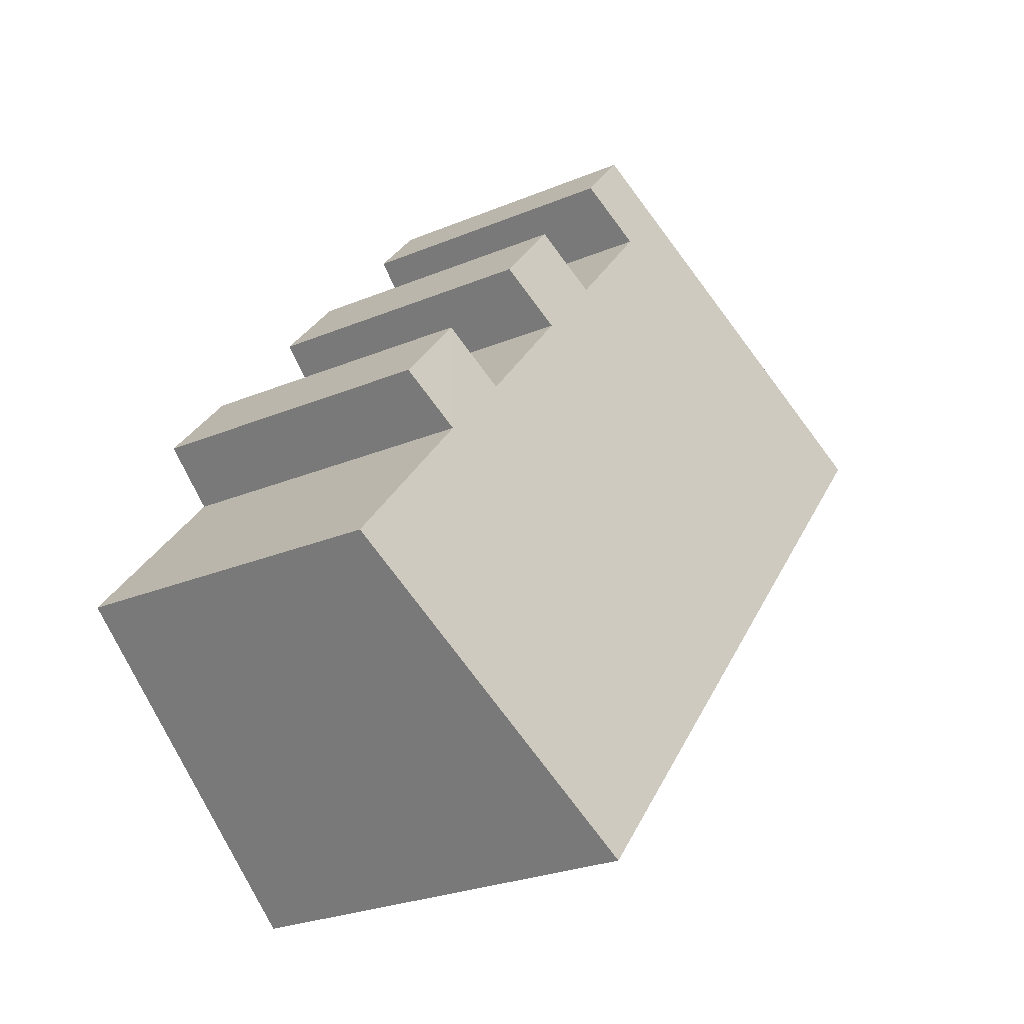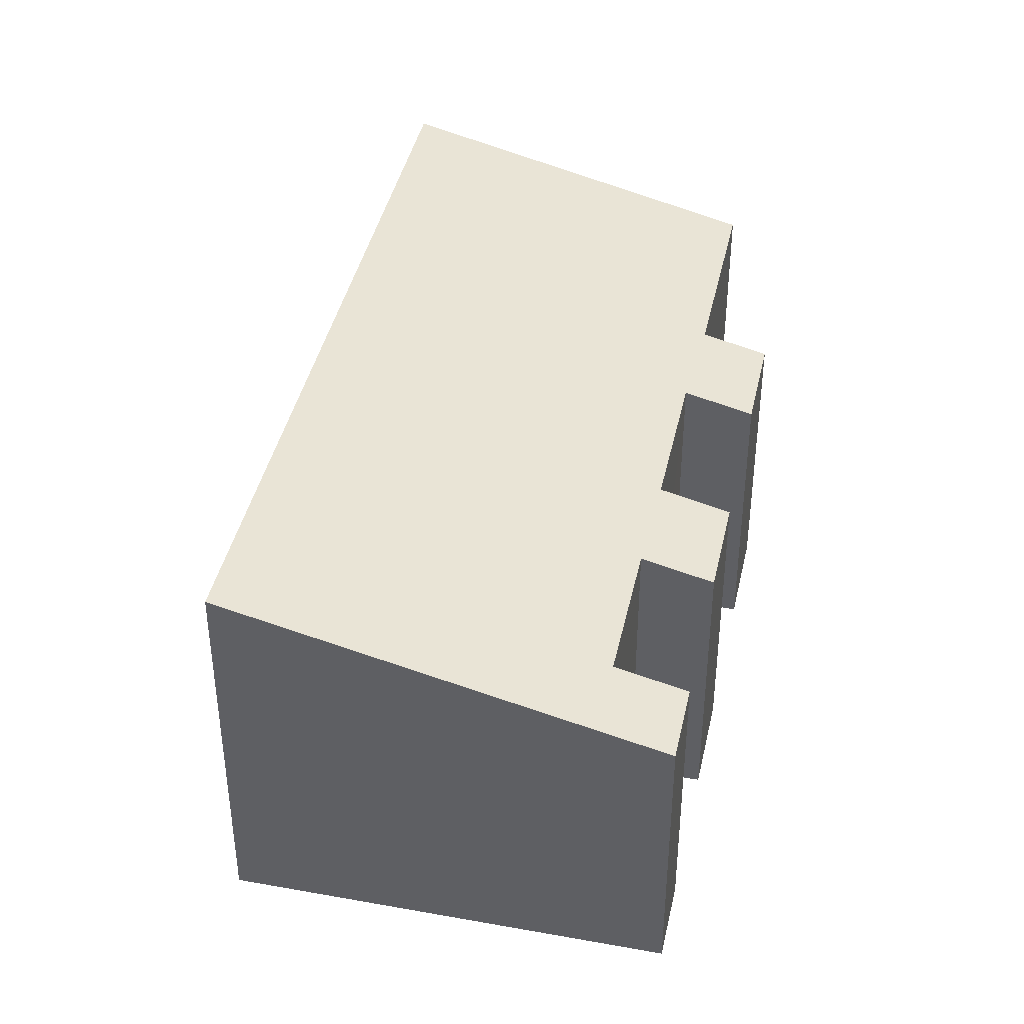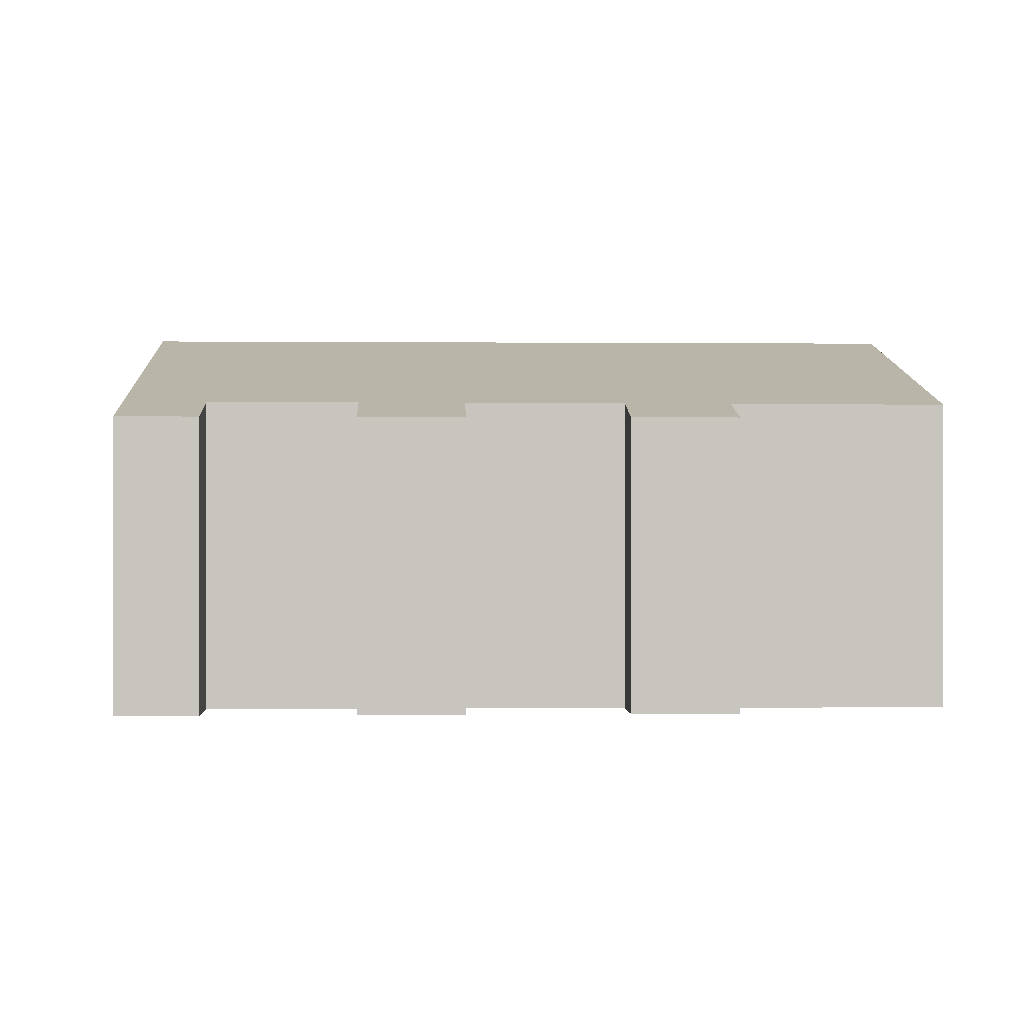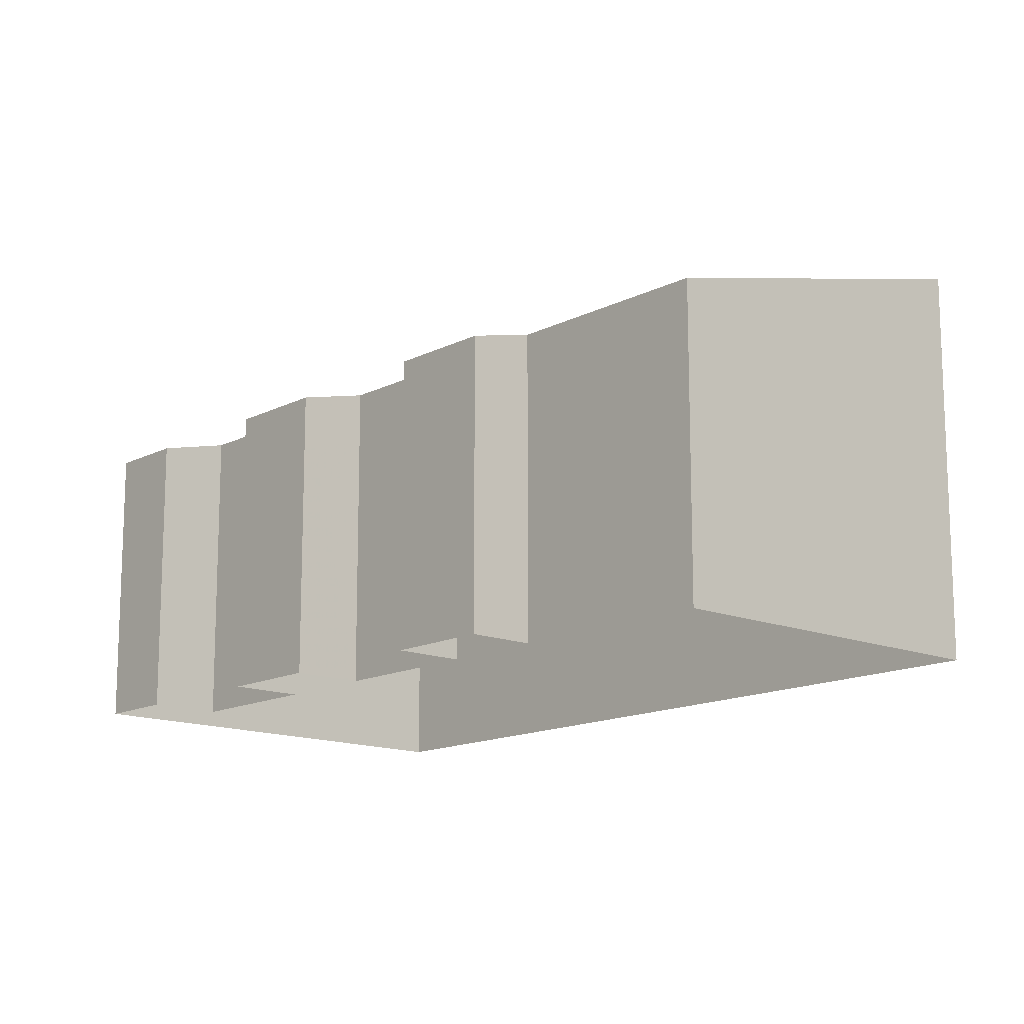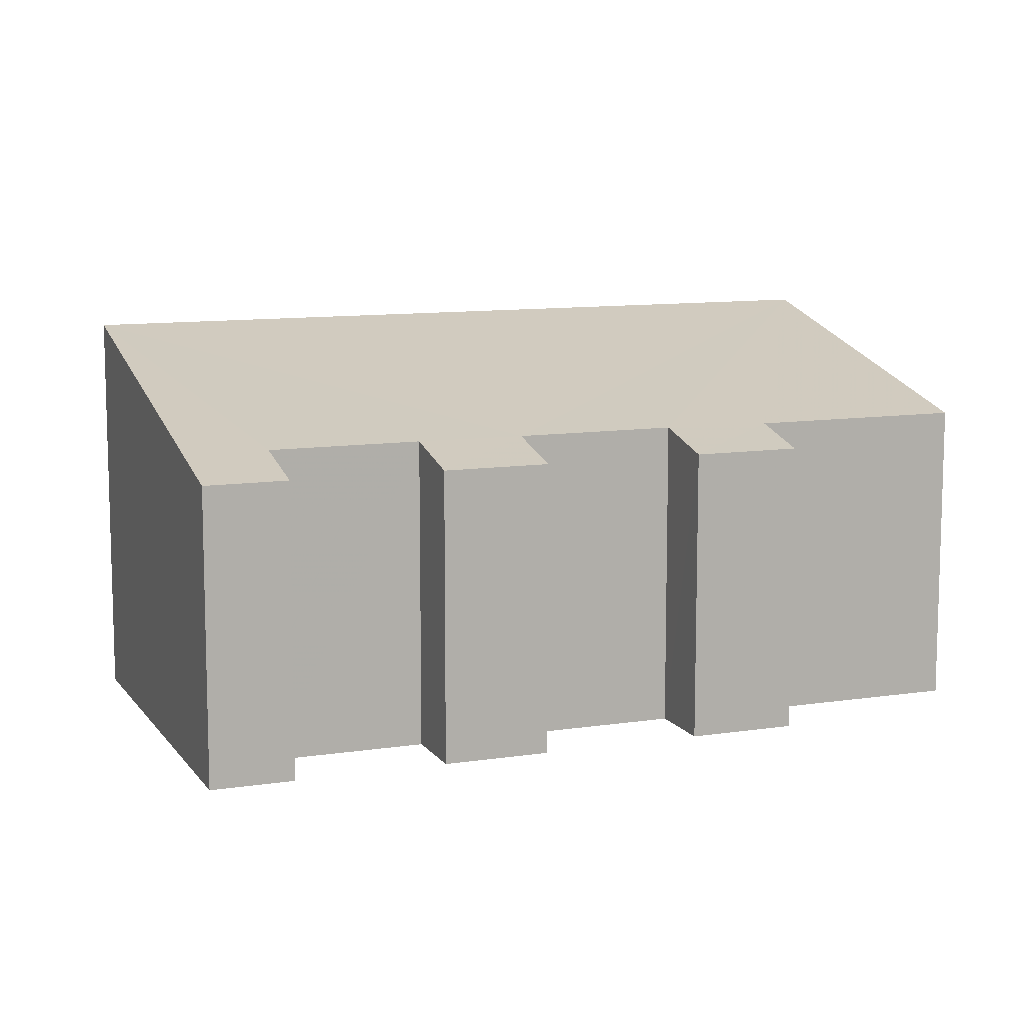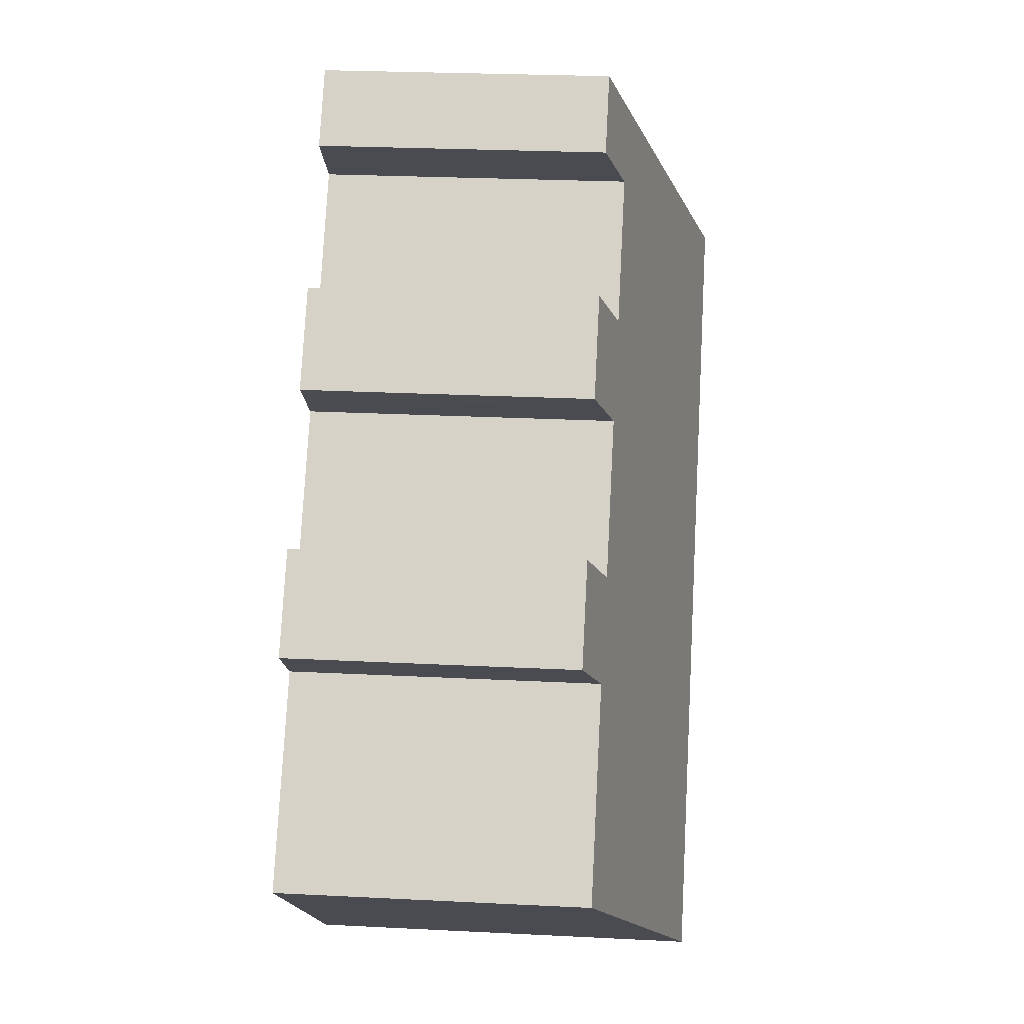
<metadata>
{"format":"obj","ext":"obj","renderer":"f3d","projection":"perspective","resolution":1024,"background":"white","views":[{"elev":-26.4,"azim":-56.8,"up":"+Y"},{"elev":41.7,"azim":151.9,"up":"+Z"},{"elev":0.0,"azim":-132.8,"up":"+Z"},{"elev":-14.3,"azim":-82.2,"up":"+Z"},{"elev":10.6,"azim":-151.5,"up":"+Z"},{"elev":25.8,"azim":-85.4,"up":"+Y"}]}
</metadata>
<code>
v 1.266e+04 -1.539e+04 21.41
v 1.267e+04 -1.539e+04 21.41
v 1.265e+04 -1.54e+04 21.41
v 1.265e+04 -1.54e+04 21.41
v 1.265e+04 -1.539e+04 21.41
v 1.266e+04 -1.538e+04 21.41
v 1.266e+04 -1.539e+04 21.41
v 1.266e+04 -1.539e+04 21.41
v 1.265e+04 -1.539e+04 21.41
v 1.265e+04 -1.539e+04 21.41
v 1.265e+04 -1.539e+04 21.41
v 1.266e+04 -1.539e+04 21.41
v 1.266e+04 -1.539e+04 21.41
v 1.265e+04 -1.539e+04 21.41
v 1.265e+04 -1.539e+04 27.6
v 1.265e+04 -1.539e+04 27.26
v 1.265e+04 -1.539e+04 27.59
v 1.266e+04 -1.539e+04 27.6
v 1.266e+04 -1.539e+04 27.26
v 1.265e+04 -1.539e+04 27.26
v 1.265e+04 -1.539e+04 27.26
v 1.265e+04 -1.54e+04 29.37
v 1.266e+04 -1.538e+04 27.26
v 1.266e+04 -1.539e+04 27.26
v 1.266e+04 -1.539e+04 27.61
v 1.265e+04 -1.54e+04 27.58
v 1.266e+04 -1.539e+04 27.61
v 1.267e+04 -1.539e+04 29.37
f 1 2 3
f 3 4 5
f 6 2 7
f 8 6 7
f 9 10 5
f 11 12 1
f 13 7 2
f 1 12 13
f 10 14 5
f 14 1 3
f 1 13 2
f 5 14 3
f 15 16 17
f 18 19 20
f 16 21 17
f 22 18 15
f 23 24 25
f 22 17 26
f 27 19 18
f 28 25 27
f 28 23 25
f 22 28 18
f 22 15 17
f 28 27 18
f 26 3 22
f 26 4 3
f 24 23 6
f 8 24 6
f 10 9 21
f 16 10 21
f 12 11 20
f 19 12 20
f 23 2 6
f 23 28 2
f 2 22 3
f 2 28 22
f 27 7 13
f 27 25 7
f 19 13 12
f 19 27 13
f 20 11 1
f 18 20 1
f 15 1 14
f 15 18 1
f 16 14 10
f 16 15 14
f 21 9 5
f 17 21 5
f 26 5 4
f 26 17 5
f 24 8 7
f 25 24 7

</code>
